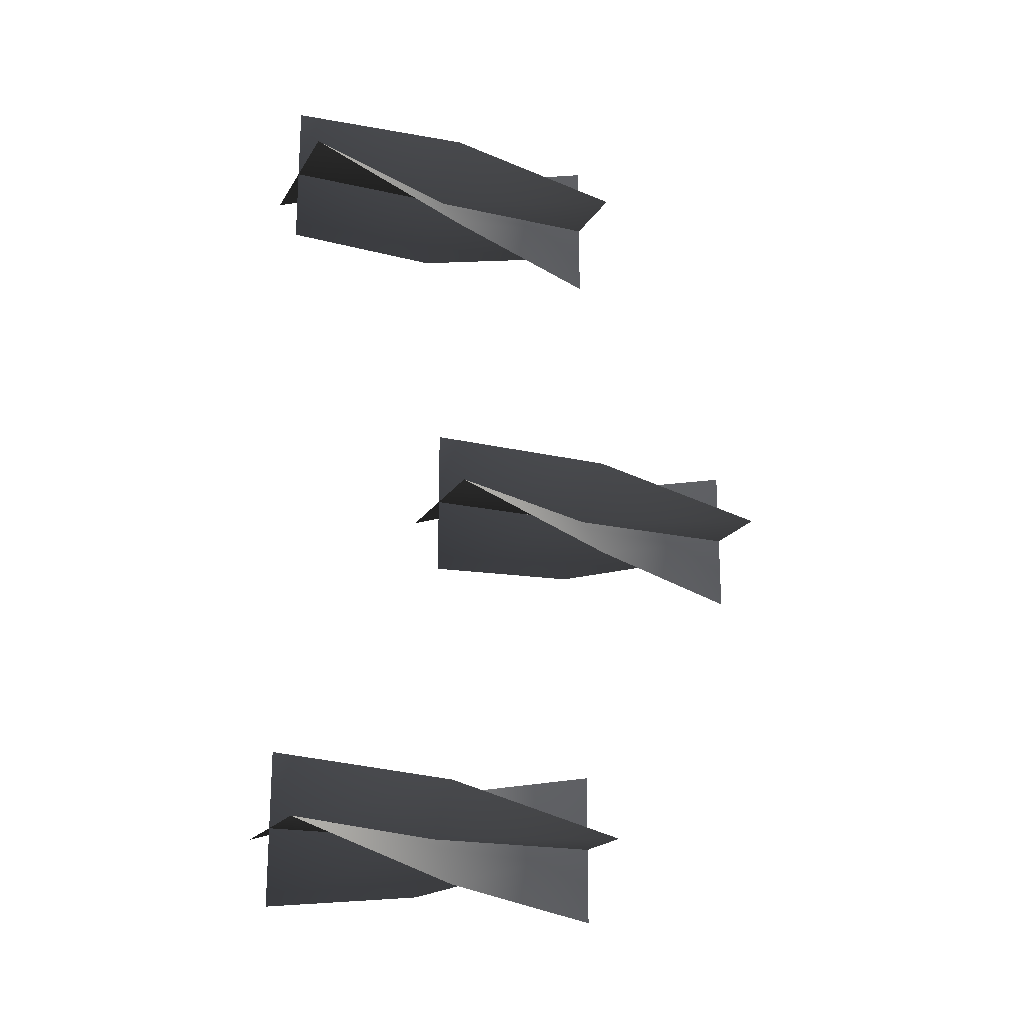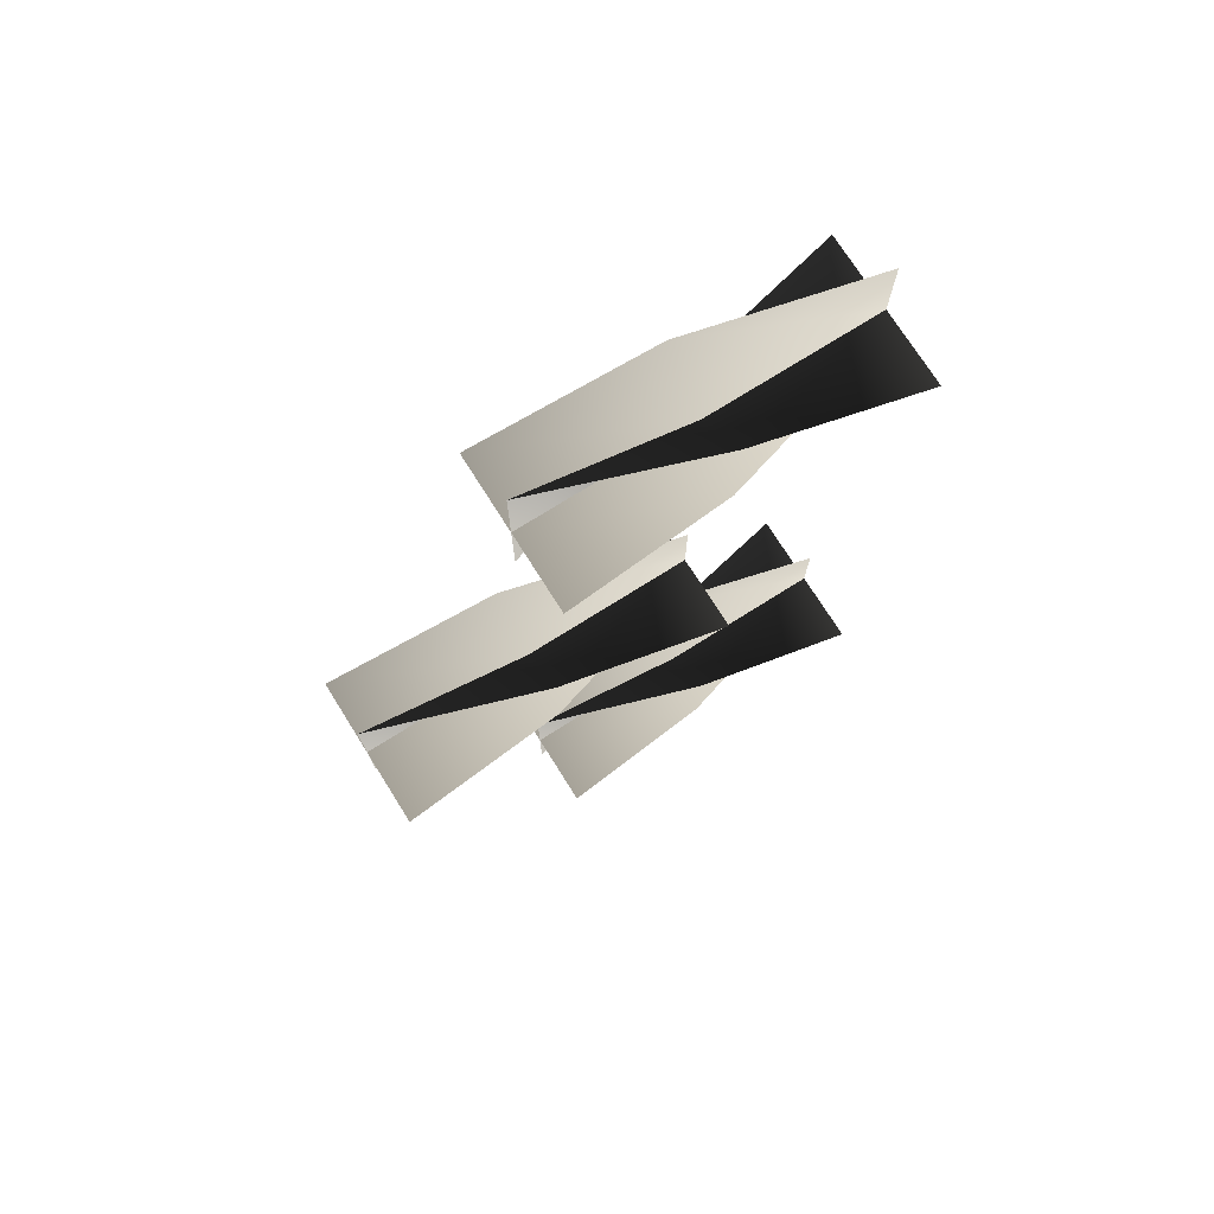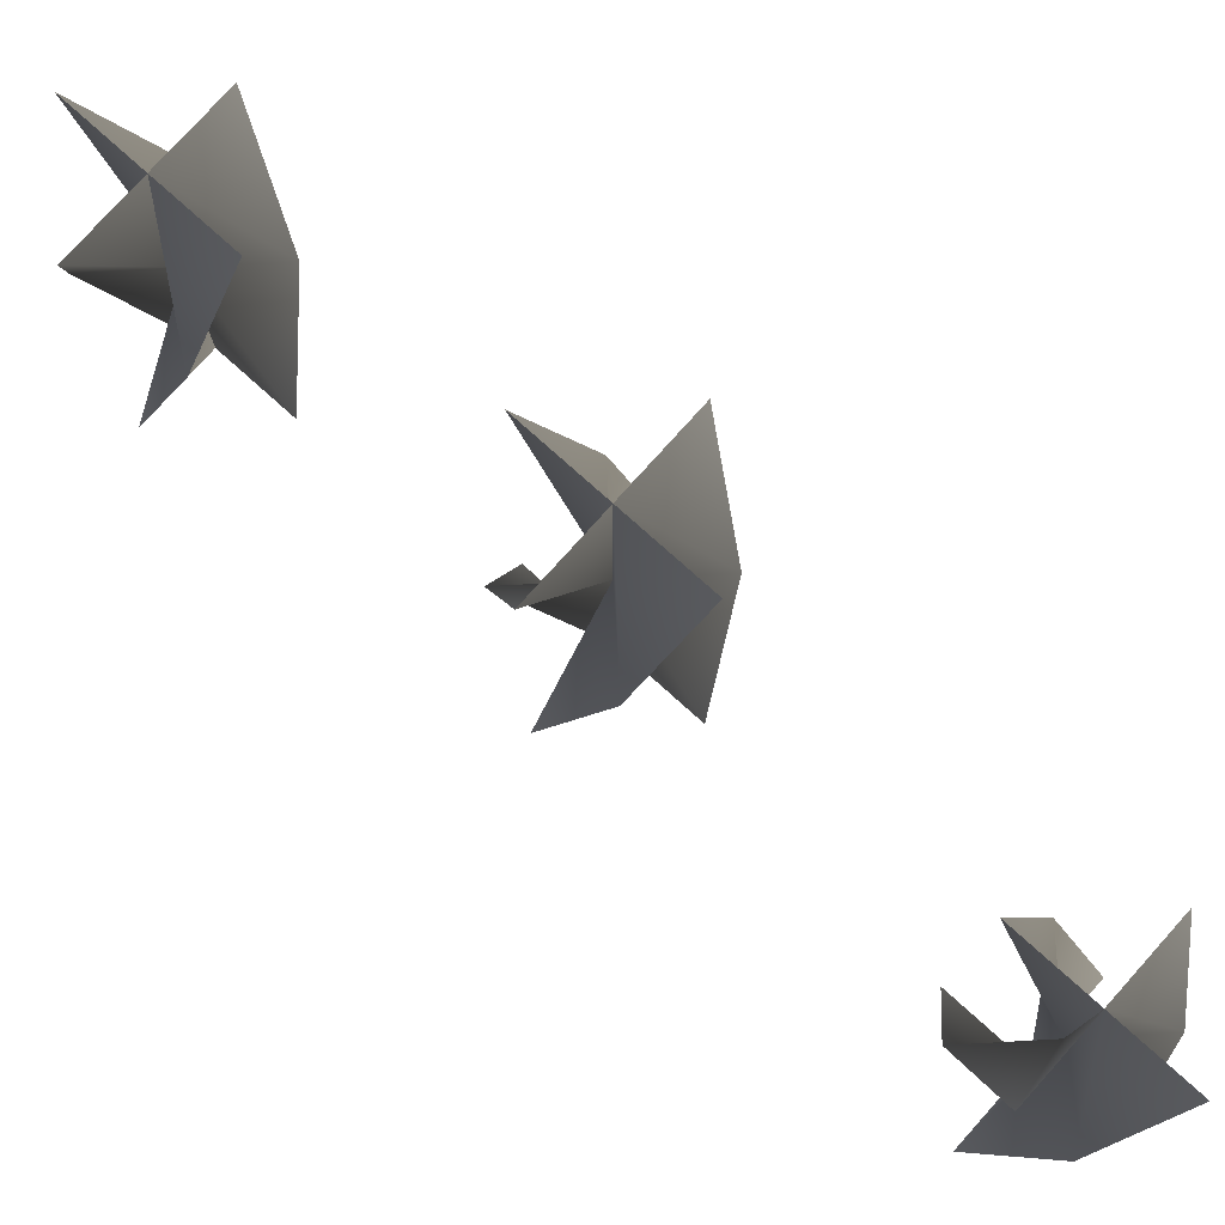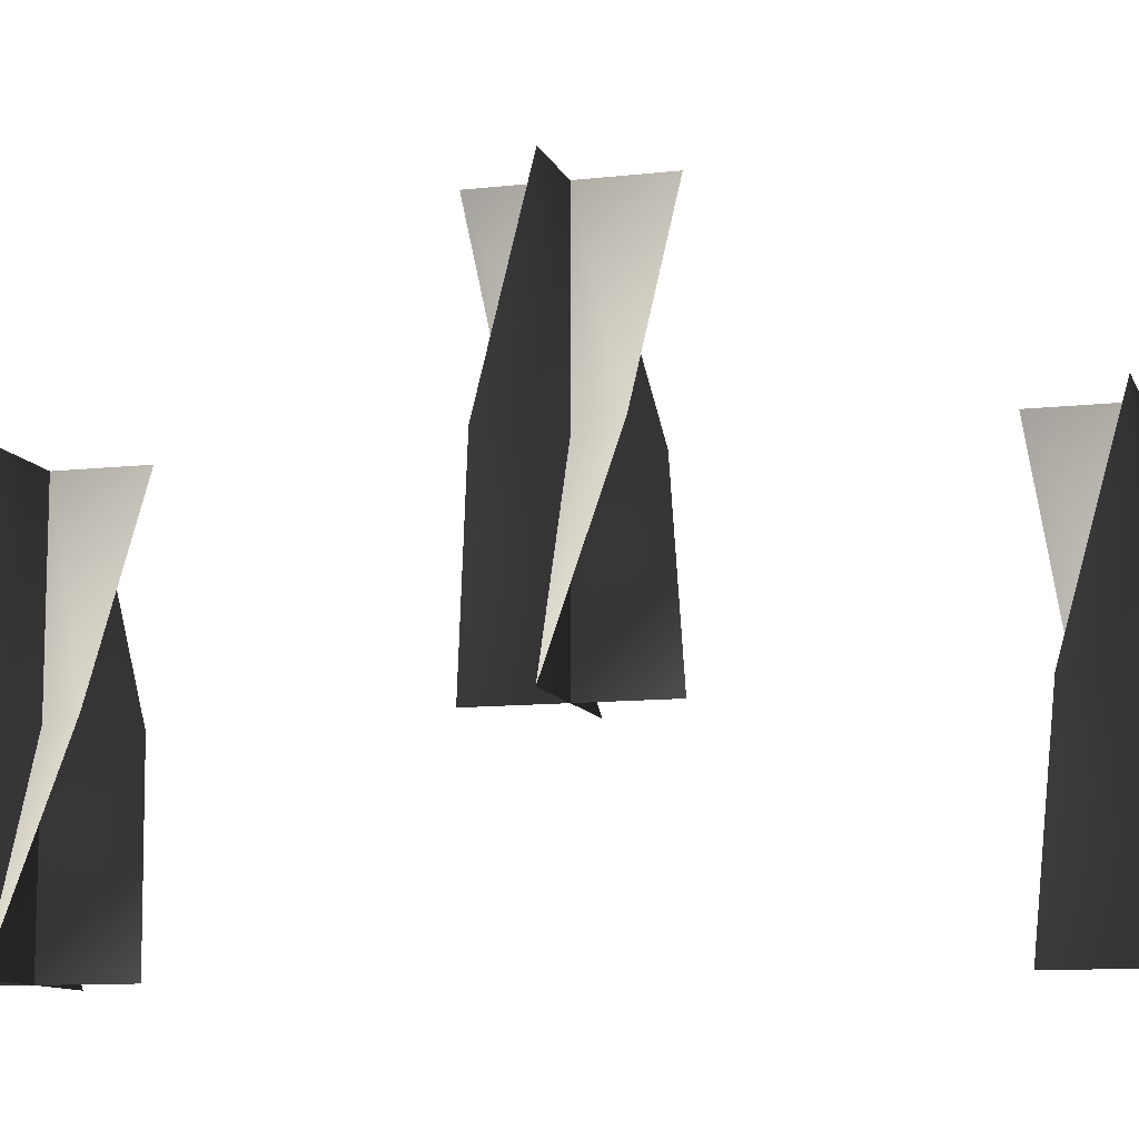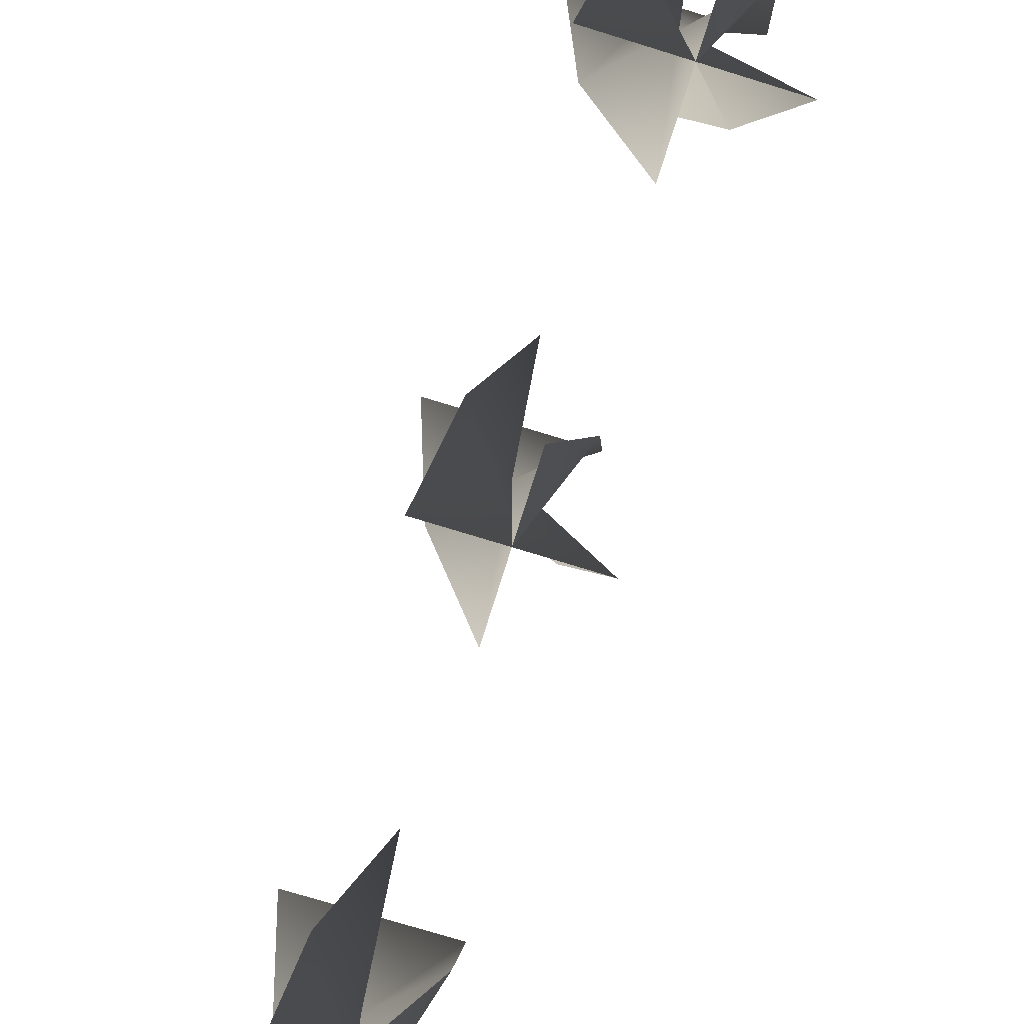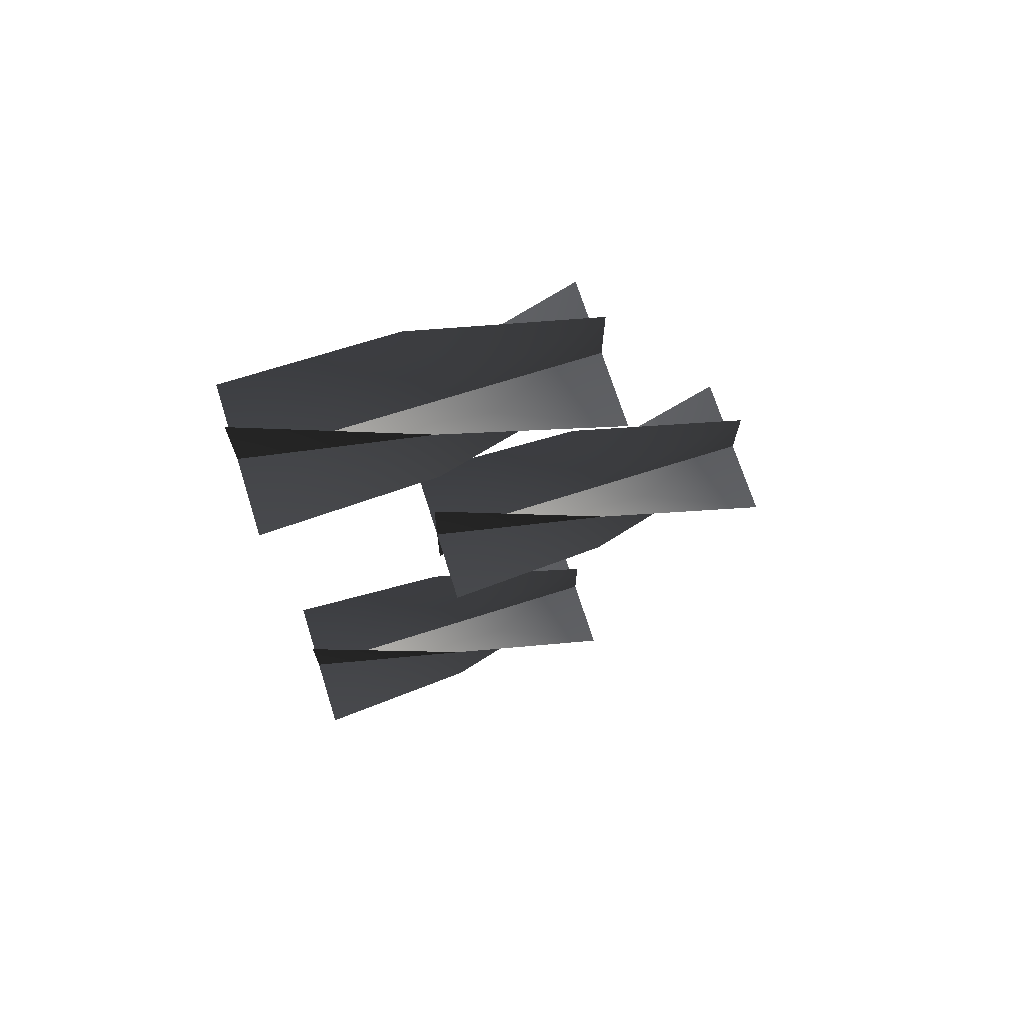
<metadata>
{"format":"obj","ext":"obj","renderer":"f3d","projection":"perspective","resolution":1024,"background":"white","views":[{"elev":-19.6,"azim":67.3,"up":"+Z"},{"elev":74.0,"azim":-122.2,"up":"+Z"},{"elev":77.3,"azim":131.9,"up":"+Y"},{"elev":-10.4,"azim":106.1,"up":"+Y"},{"elev":-74.1,"azim":-17.2,"up":"+Y"},{"elev":70.6,"azim":72.4,"up":"+Z"}]}
</metadata>
<code>
v -0.02315 0.743 -0.1398
v -4.774e-07 0.743 -0.163
v -4.774e-07 0.666 -0.163
v -0.0339 0.666 -0.163
v 0.0339 0.666 -0.163
v 0.02315 0.743 -0.1861
v -3.781e-07 0.82 -0.1291
v -4.774e-07 0.82 -0.163
v -5.767e-07 0.82 -0.1969
v 0.02315 0.743 -0.1398
v -4.774e-07 0.743 -0.163
v -4.774e-07 0.666 -0.163
v -3.781e-07 0.666 -0.1291
v -5.767e-07 0.666 -0.1969
v -0.02315 0.743 -0.1861
v 0.0339 0.82 -0.163
v -4.774e-07 0.82 -0.163
v -0.0339 0.82 -0.163
v -0.02315 0.743 -0.1398
v -0.0339 0.666 -0.163
v -4.774e-07 0.666 -0.163
v -4.774e-07 0.743 -0.163
v 0.0339 0.666 -0.163
v 0.02315 0.743 -0.1861
v -3.781e-07 0.82 -0.1291
v -4.774e-07 0.82 -0.163
v -5.767e-07 0.82 -0.1969
v 0.02315 0.743 -0.1398
v -3.781e-07 0.666 -0.1291
v -4.774e-07 0.666 -0.163
v -4.774e-07 0.743 -0.163
v -5.767e-07 0.666 -0.1969
v -0.02315 0.743 -0.1861
v 0.0339 0.82 -0.163
v -4.774e-07 0.82 -0.163
v -0.0339 0.82 -0.163
v -0.02315 0.743 0.1865
v 4.784e-07 0.743 0.1633
v 4.784e-07 0.666 0.1633
v -0.0339 0.666 0.1633
v 0.0339 0.666 0.1633
v 0.02315 0.743 0.1402
v 5.777e-07 0.82 0.1972
v 4.784e-07 0.82 0.1633
v 3.791e-07 0.82 0.1294
v 0.02315 0.743 0.1865
v 4.784e-07 0.743 0.1633
v 4.784e-07 0.666 0.1633
v 5.777e-07 0.666 0.1972
v 3.791e-07 0.666 0.1294
v -0.02315 0.743 0.1402
v 0.0339 0.82 0.1633
v 4.784e-07 0.82 0.1633
v -0.0339 0.82 0.1633
v -0.02315 0.743 0.1865
v -0.0339 0.666 0.1633
v 4.784e-07 0.666 0.1633
v 4.784e-07 0.743 0.1633
v 0.0339 0.666 0.1633
v 0.02315 0.743 0.1402
v 5.777e-07 0.82 0.1972
v 4.784e-07 0.82 0.1633
v 3.791e-07 0.82 0.1294
v 0.02315 0.743 0.1865
v 5.777e-07 0.666 0.1972
v 4.784e-07 0.666 0.1633
v 4.784e-07 0.743 0.1633
v 3.791e-07 0.666 0.1294
v -0.02315 0.743 0.1402
v 0.0339 0.82 0.1633
v 4.784e-07 0.82 0.1633
v -0.0339 0.82 0.1633
v -0.02316 0.82 0.02315
v 0 0.82 0
v 0 0.7431 0
v -0.0339 0.7431 9.93e-08
v 0.0339 0.7431 -9.93e-08
v 0.02316 0.82 -0.02315
v 9.931e-08 0.897 0.0339
v 0 0.897 0
v -9.931e-08 0.897 -0.0339
v 0.02316 0.82 0.02315
v 0 0.82 0
v 0 0.7431 0
v 9.931e-08 0.7431 0.0339
v -9.931e-08 0.7431 -0.0339
v -0.02316 0.82 -0.02315
v 0.0339 0.897 -9.93e-08
v 0 0.897 0
v -0.0339 0.897 9.93e-08
v -0.02316 0.82 0.02315
v -0.0339 0.7431 9.93e-08
v 0 0.7431 0
v 0 0.82 0
v 0.0339 0.7431 -9.93e-08
v 0.02316 0.82 -0.02315
v 9.931e-08 0.897 0.0339
v 0 0.897 0
v -9.931e-08 0.897 -0.0339
v 0.02316 0.82 0.02315
v 9.931e-08 0.7431 0.0339
v 0 0.7431 0
v 0 0.82 0
v -9.931e-08 0.7431 -0.0339
v -0.02316 0.82 -0.02315
v 0.0339 0.897 -9.93e-08
v 0 0.897 0
v -0.0339 0.897 9.93e-08
g Candlestick_01_(2)_5901_104
f 1 3 2
f 1 4 3
f 2 3 5
f 2 5 6
f 7 1 2
f 7 2 8
f 8 2 6
f 8 6 9
f 10 12 11
f 10 13 12
f 11 12 14
f 11 14 15
f 16 10 11
f 16 11 17
f 17 11 15
f 17 15 18
f 19 21 20
f 19 22 21
f 22 23 21
f 22 24 23
f 25 22 19
f 25 26 22
f 26 24 22
f 26 27 24
f 28 30 29
f 28 31 30
f 31 32 30
f 31 33 32
f 34 31 28
f 34 35 31
f 35 33 31
f 35 36 33
f 37 39 38
f 37 40 39
f 38 39 41
f 38 41 42
f 43 37 38
f 43 38 44
f 44 38 42
f 44 42 45
f 46 48 47
f 46 49 48
f 47 48 50
f 47 50 51
f 52 46 47
f 52 47 53
f 53 47 51
f 53 51 54
f 55 57 56
f 55 58 57
f 58 59 57
f 58 60 59
f 61 58 55
f 61 62 58
f 62 60 58
f 62 63 60
f 64 66 65
f 64 67 66
f 67 68 66
f 67 69 68
f 70 67 64
f 70 71 67
f 71 69 67
f 71 72 69
f 73 75 74
f 73 76 75
f 74 75 77
f 74 77 78
f 79 73 74
f 79 74 80
f 80 74 78
f 80 78 81
f 82 84 83
f 82 85 84
f 83 84 86
f 83 86 87
f 88 82 83
f 88 83 89
f 89 83 87
f 89 87 90
f 91 93 92
f 91 94 93
f 94 95 93
f 94 96 95
f 97 94 91
f 97 98 94
f 98 96 94
f 98 99 96
f 100 102 101
f 100 103 102
f 103 104 102
f 103 105 104
f 106 103 100
f 106 107 103
f 107 105 103
f 107 108 105

</code>
